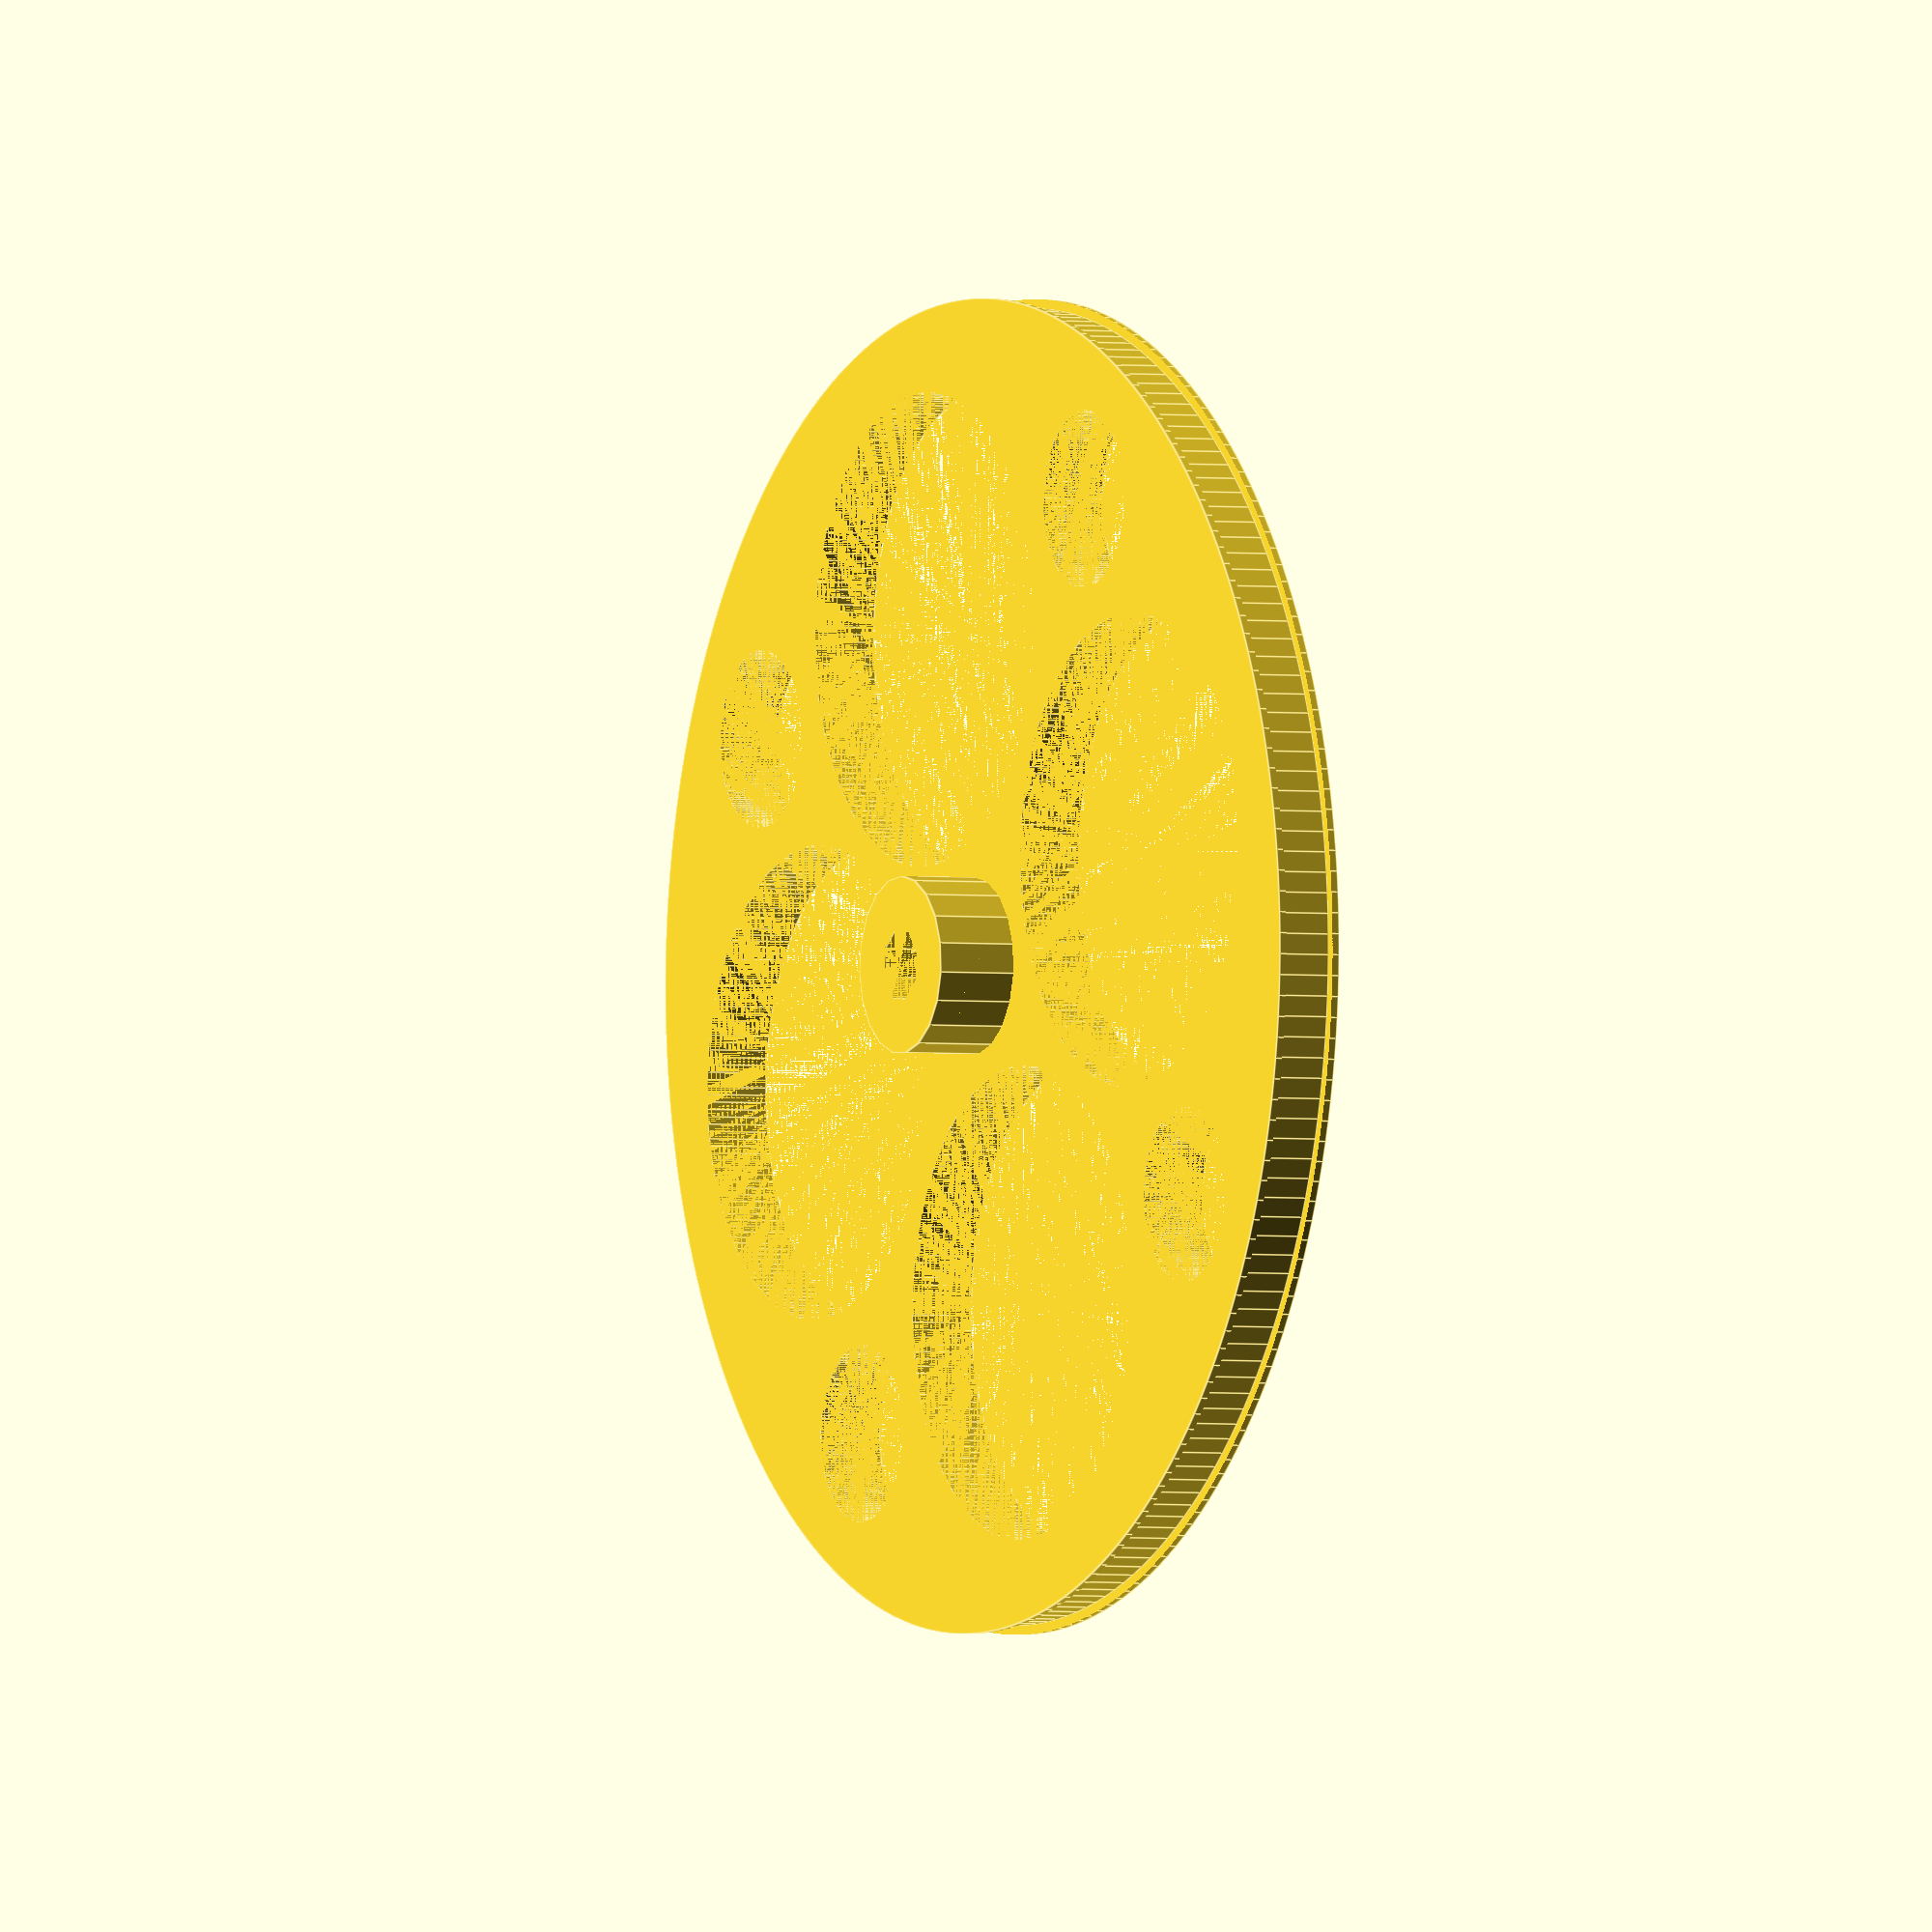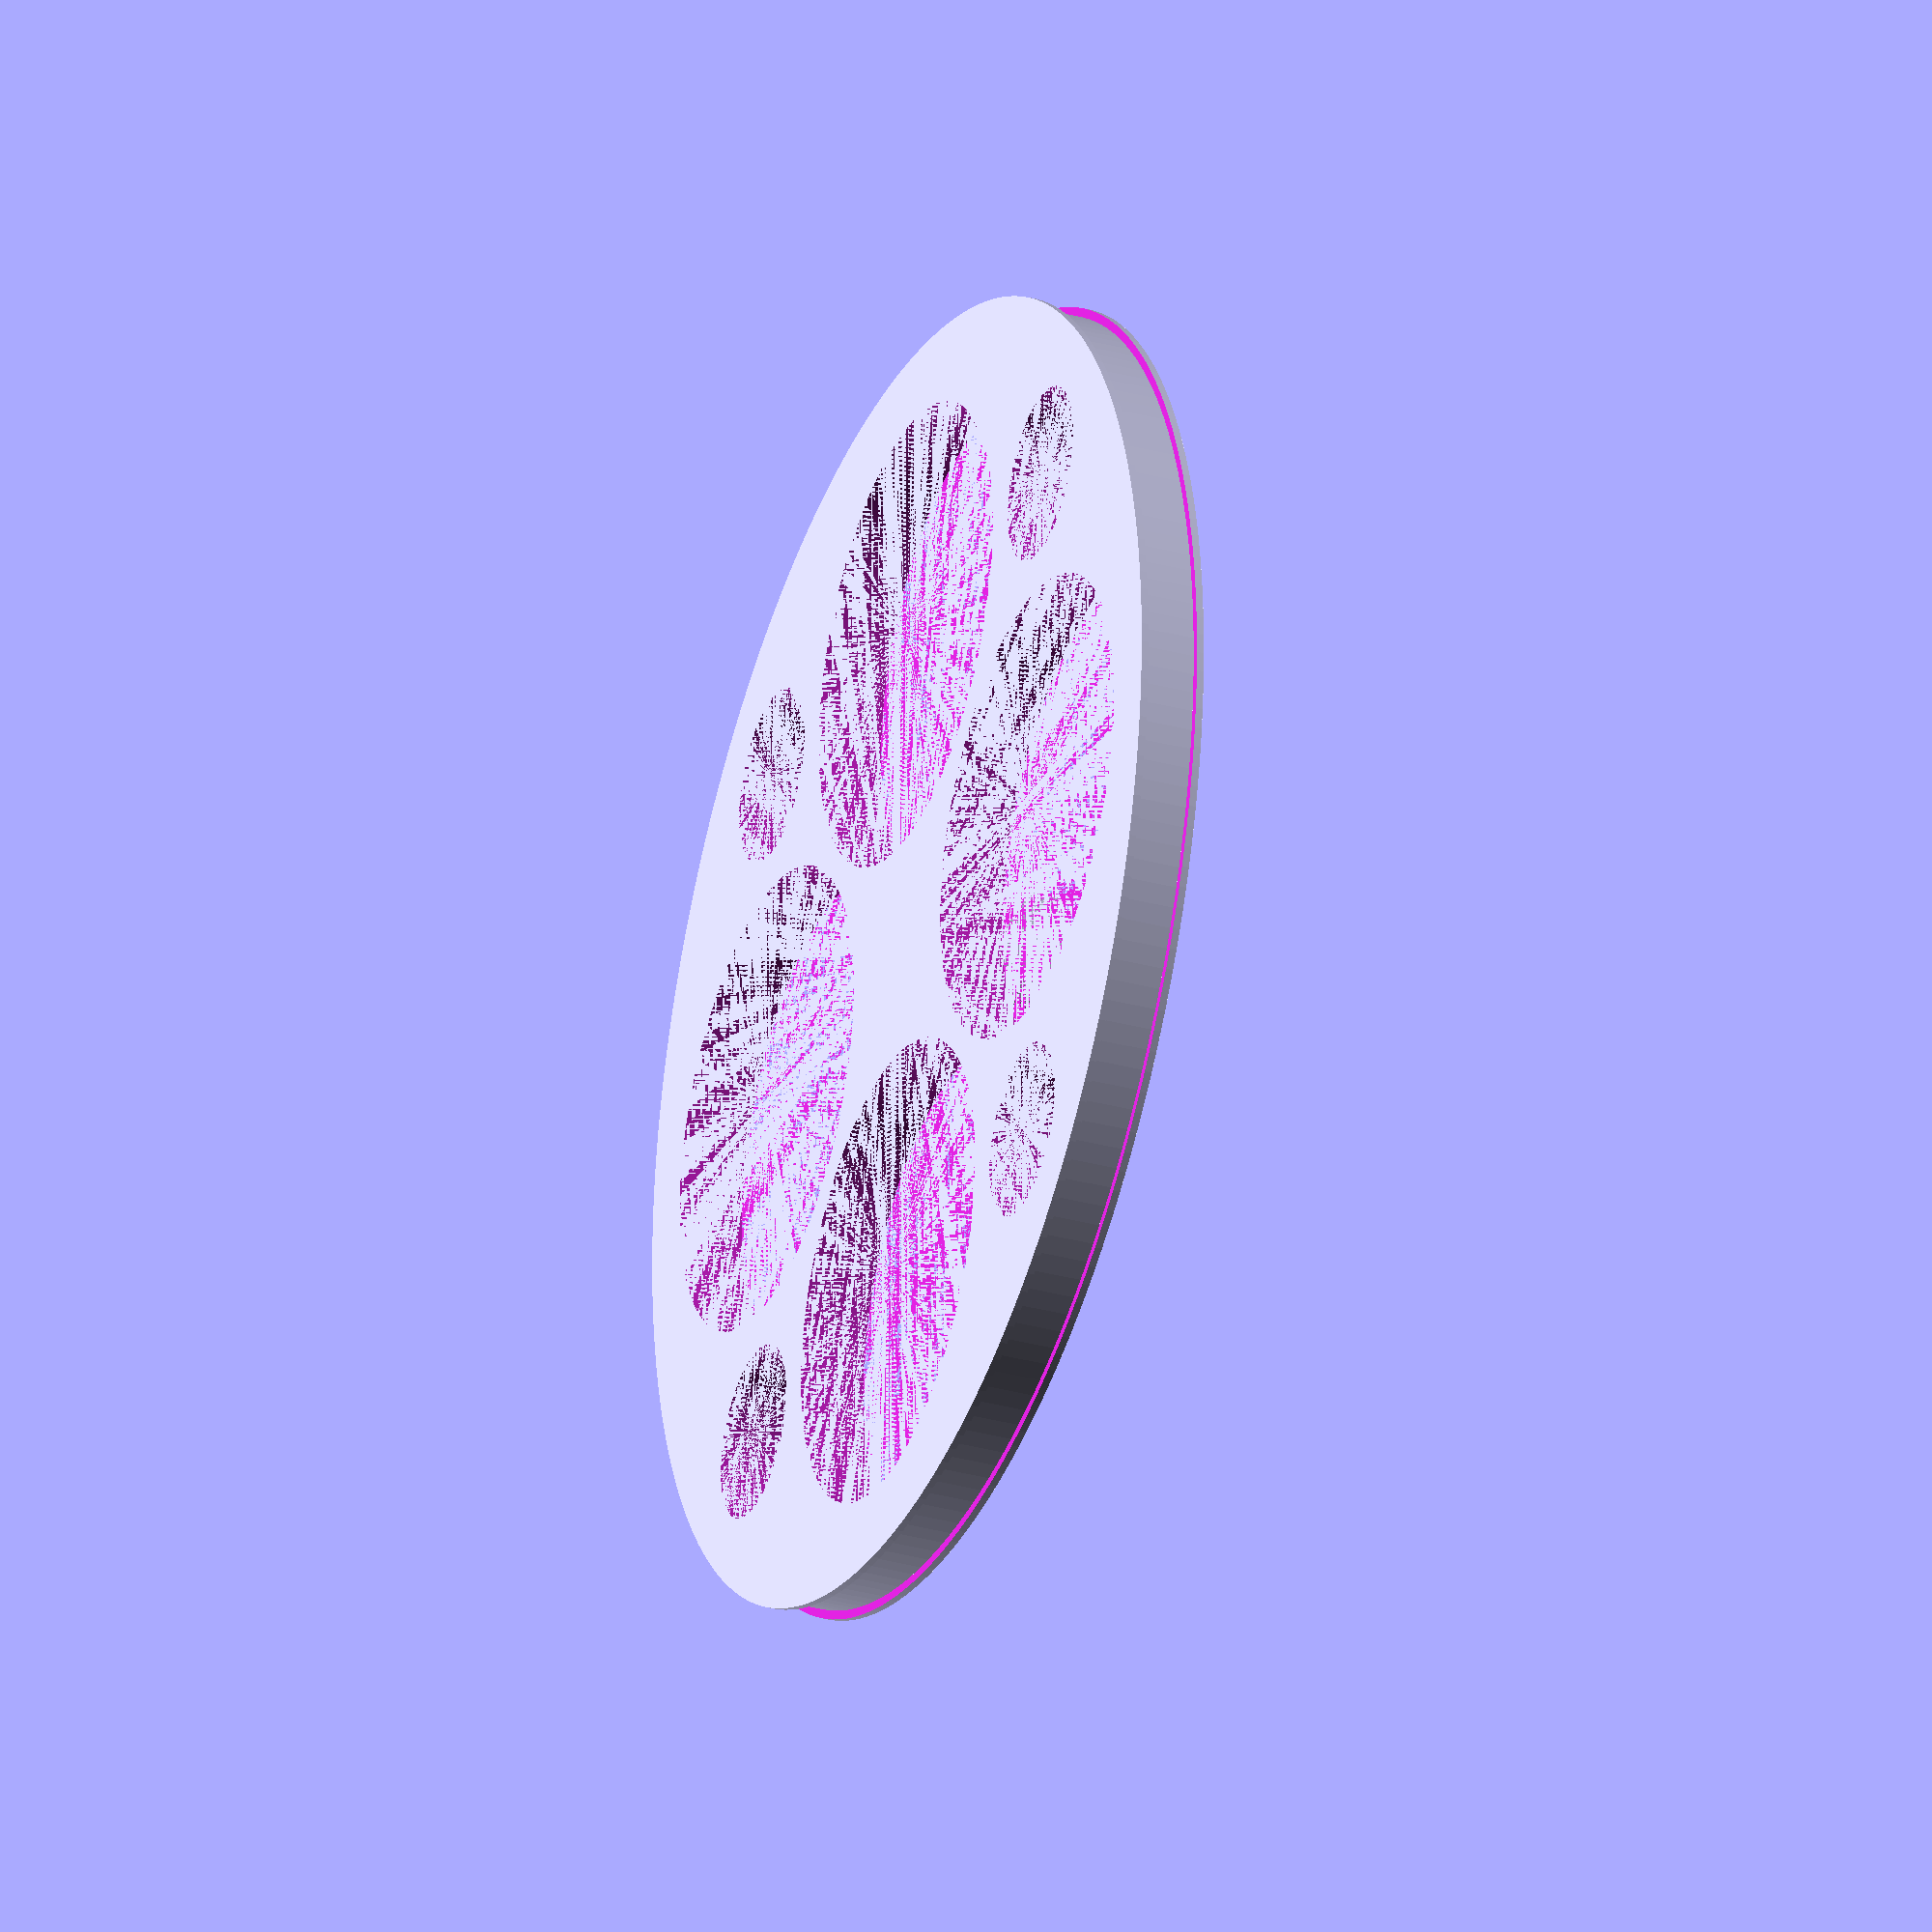
<openscad>
//!OpenSCAD
// from oorbot_wheel.scad
module roue(epaisseur) {
  union(){
    translate([0, 0, 1]){
      difference() {
        cylinder(r1=6, r2=6, h=9, center=false);

        difference() {
          cylinder(r1=2.5, r2=2.5, h=9, center=false);

          translate([1.5, -7, 0]){
            cube([5, 10, 7], center=false);
          }
          translate([-6.5, -7, 0]){
            cube([5, 10, 7], center=false);
          }
        }
      }
    }
    difference() {
      {
        $fn=200;    //set sides to 200
        cylinder(r1=45, r2=45, h=epaisseur, center=false);
      }

      for (i = [0 : abs(90) : 360]) {
        rotate([0, 0, i]){
          translate([24, 0, 0]){
            cylinder(r1=16, r2=16, h=epaisseur, center=false);
          }
        }
      }

      for (i = [0 : abs(90) : 360]) {
        rotate([0, 0, (i + 45)]){
          translate([35, 0, 0]){
            cylinder(r1=6, r2=6, h=epaisseur, center=false);
          }
        }
      }

      translate([0, 0, 0.5]){
        difference() {
          {
            $fn=200;    //set sides to 200
            cylinder(r1=46, r2=46, h=(epaisseur - 1), center=false);
          }

          {
            $fn=200;    //set sides to 200
            cylinder(r1=44.4, r2=44.4, h=(epaisseur - 1), center=false);
          }
        }
      }
      translate([0, 0, 2]){
        cylinder(r1=2.5, r2=2.5, h=9, center=false);
      }
    }
  }
}

roue(4.5);
screen_height = 35;

</openscad>
<views>
elev=2.0 azim=252.7 roll=62.6 proj=o view=edges
elev=210.4 azim=86.1 roll=291.5 proj=o view=wireframe
</views>
